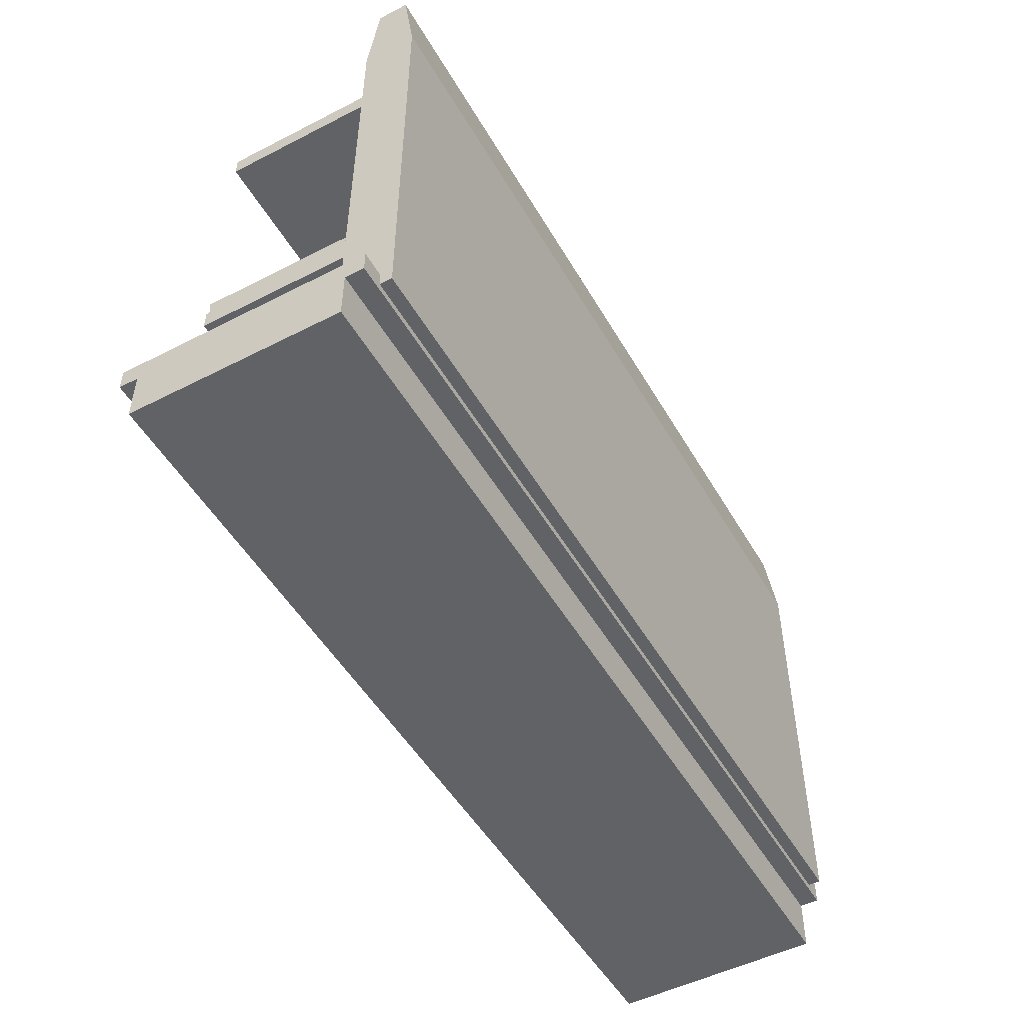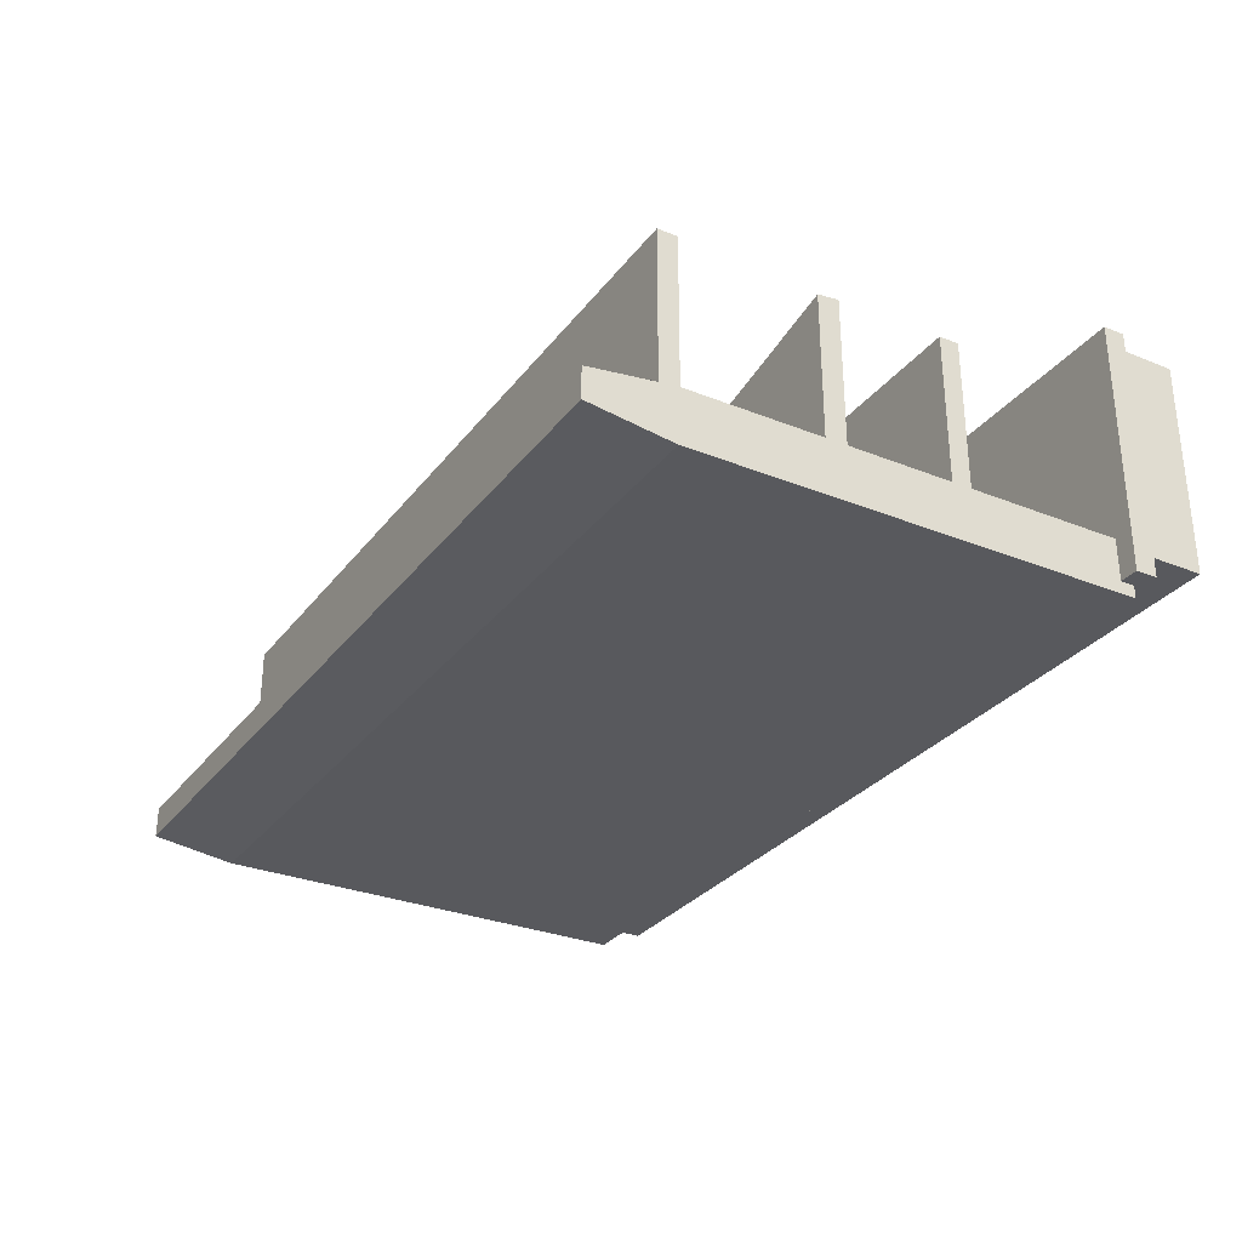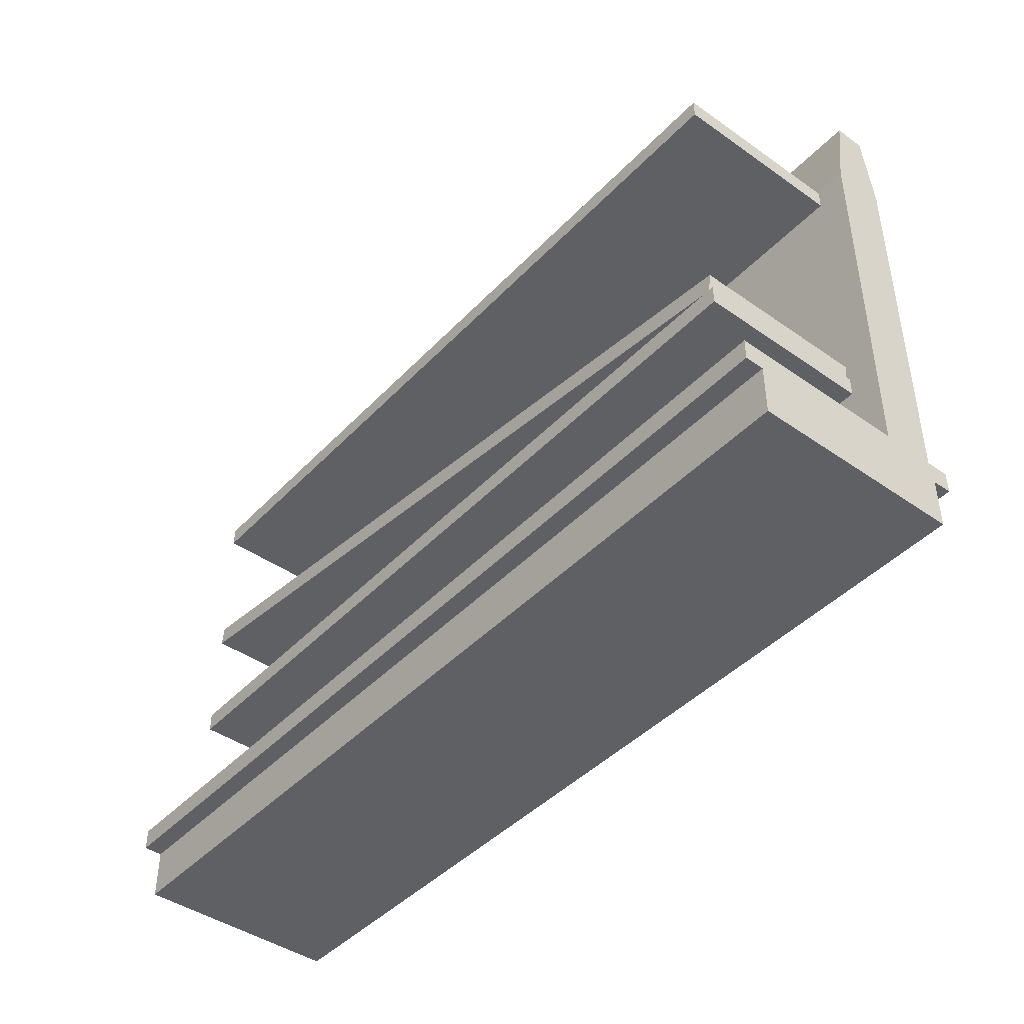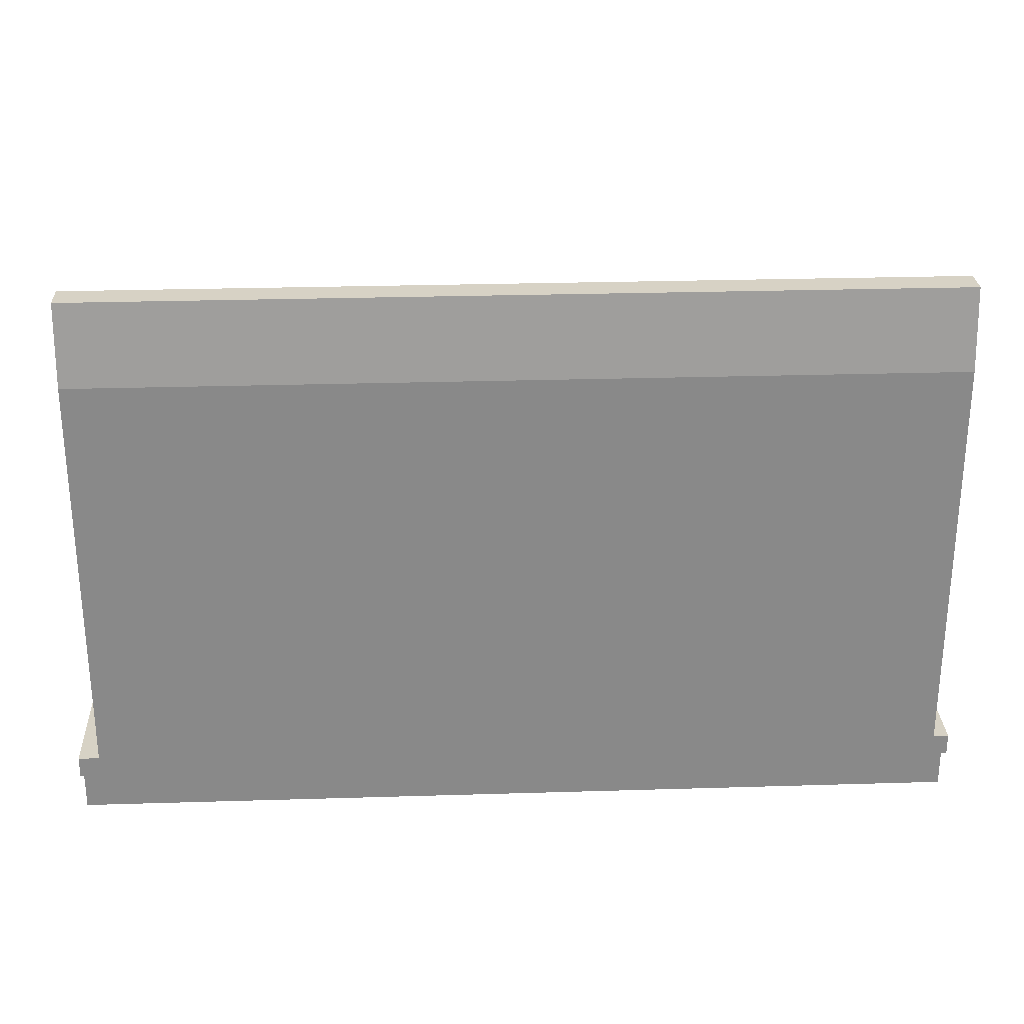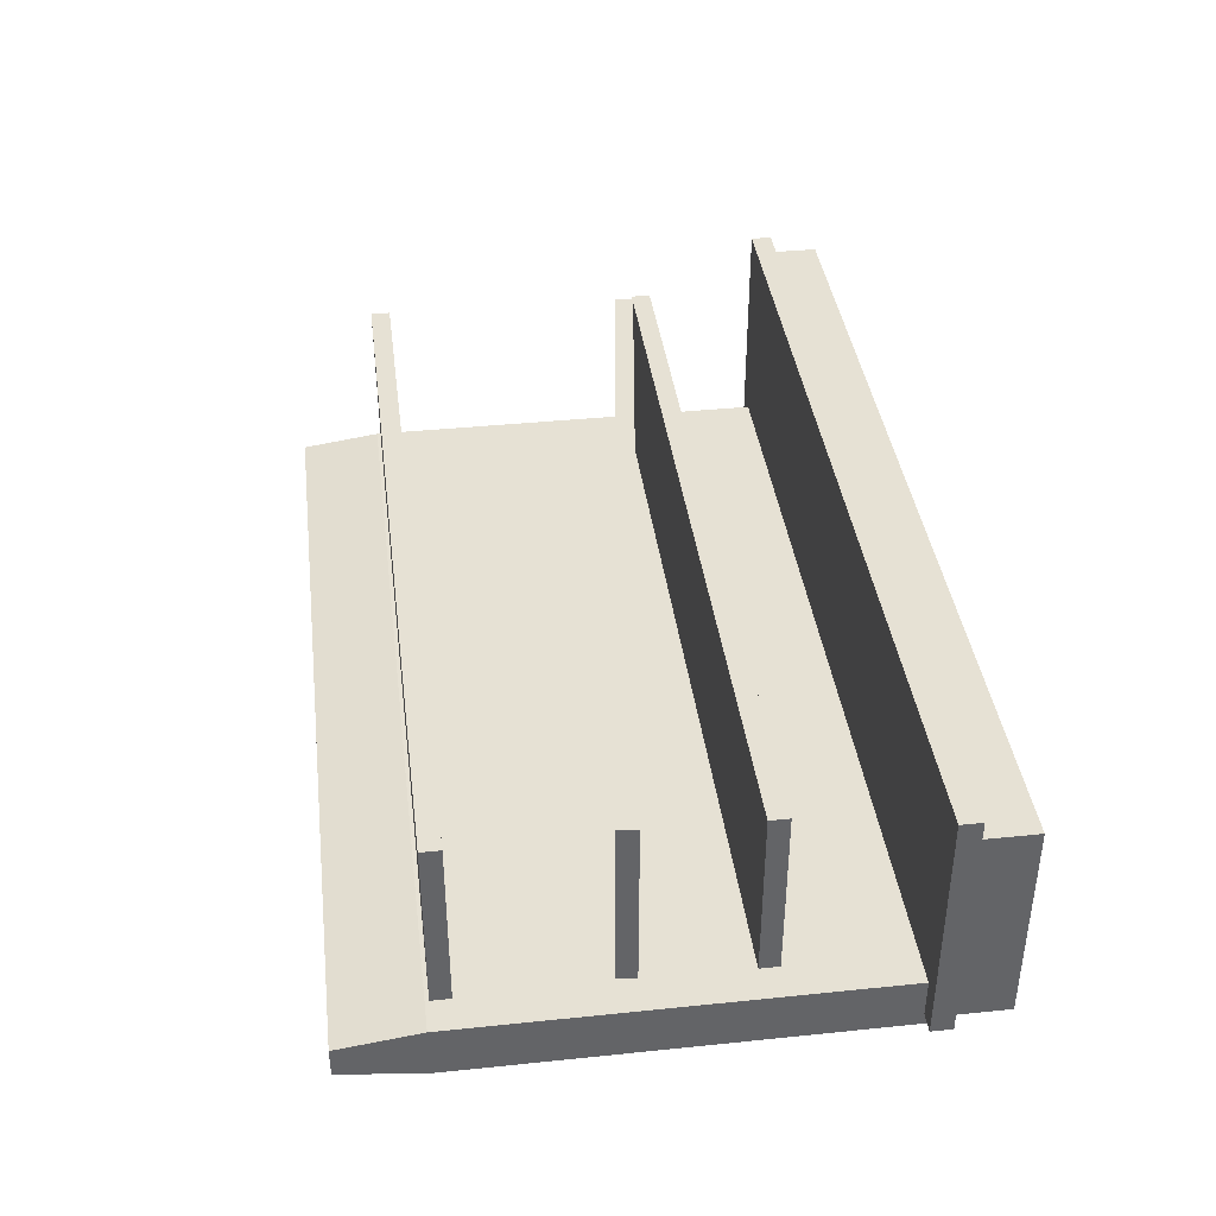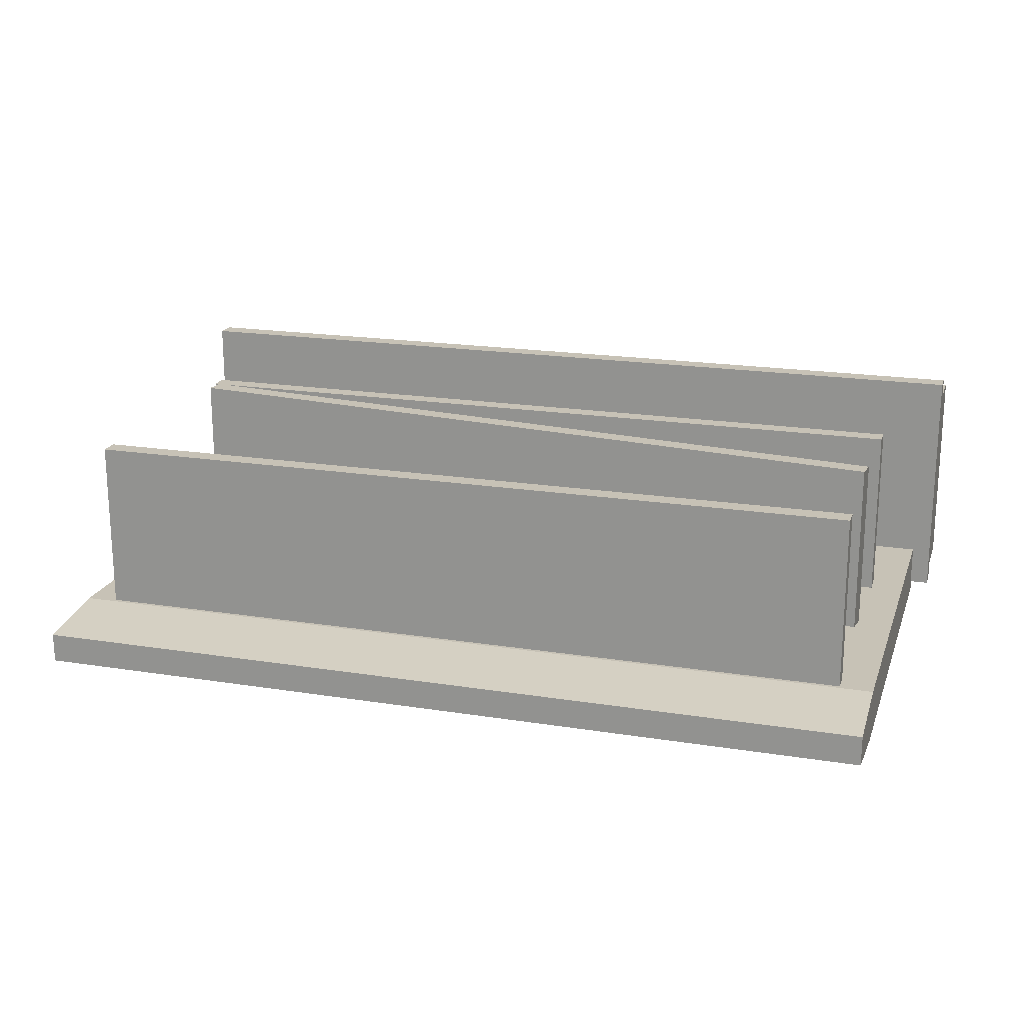
<metadata>
{"format":"obj","ext":"obj","renderer":"f3d","projection":"perspective","resolution":1024,"background":"white","views":[{"elev":-50.5,"azim":119.3,"up":"+Y"},{"elev":-30.0,"azim":-120.3,"up":"+Z"},{"elev":-43.5,"azim":50.4,"up":"+Y"},{"elev":27.2,"azim":177.3,"up":"+Y"},{"elev":39.3,"azim":-97.3,"up":"+Z"},{"elev":19.3,"azim":-163.3,"up":"+Z"}]}
</metadata>
<code>
v -2.184 2.554 0.5396
v 2.173 2.554 0.5396
v -2.184 2.659 0.5396
v 2.173 2.659 0.5396
v -2.184 2.659 -0.4744
v 2.173 2.659 -0.4744
v -2.184 2.554 -0.4744
v 2.173 2.554 -0.4744
v -2.47 0.3869 0.6994
v 2.47 0.3869 0.6994
v -2.47 0.3869 -0.6342
v 2.47 0.3869 -0.6342
v -2.47 0.2724 0.6994
v -2.47 0.2724 -0.6342
v 2.47 0.2724 -0.6342
v 2.47 0.2724 0.6994
v -2.47 0.2724 0.5989
v -2.47 0.2724 -0.5337
v 2.47 0.2724 -0.5337
v 2.47 0.2724 0.5989
v -2.47 0 0.5989
v -2.47 0 -0.5337
v 2.47 0 -0.5337
v 2.47 0 0.5989
v -2.366 0.3114 -0.414
v 2.343 0.3114 -0.414
v -2.366 3.123 -0.4751
v 2.343 3.123 -0.4751
v -2.366 3.123 -0.6382
v 2.343 3.123 -0.6382
v -2.366 0.3114 -0.6994
v 2.343 0.3114 -0.6994
v -2.366 2.679 -0.414
v -2.366 2.679 -0.6994
v 2.343 2.679 -0.6994
v 2.343 2.679 -0.414
v -2.173 1.7 0.5396
v 2.148 1.14 0.5396
v -2.159 1.805 0.5396
v 2.162 1.244 0.5396
v -2.159 1.805 -0.4744
v 2.162 1.244 -0.4744
v -2.173 1.7 -0.4744
v 2.148 1.14 -0.4744
v -2.184 1.039 0.5396
v 2.173 1.039 0.5396
v -2.184 1.144 0.5396
v 2.173 1.144 0.5396
v -2.184 1.144 -0.4744
v 2.173 1.144 -0.4744
v -2.184 1.039 -0.4744
v 2.173 1.039 -0.4744
f 1 2 4 3
f 3 4 6 5
f 5 6 8 7
f 7 8 2 1
f 2 8 6 4
f 7 1 3 5
f 9 10 12 11
f 11 12 15 14
f 13 16 10 9
f 14 15 19 18
f 16 13 17 20
f 18 19 23 22
f 20 17 21 24
f 22 23 24 21
f 9 17 13
f 20 10 16
f 11 14 18
f 17 18 22 21
f 19 20 24 23
f 12 19 15
f 12 10 20 19
f 11 18 17 9
f 25 26 36 33
f 27 28 30 29
f 34 35 32 31
f 31 32 26 25
f 26 32 35 36
f 34 31 25 33
f 29 34 33 27
f 29 30 35 34
f 36 35 30 28
f 33 36 28 27
f 37 38 40 39
f 39 40 42 41
f 41 42 44 43
f 43 44 38 37
f 38 44 42 40
f 43 37 39 41
f 45 46 48 47
f 47 48 50 49
f 49 50 52 51
f 51 52 46 45
f 46 52 50 48
f 51 45 47 49

</code>
